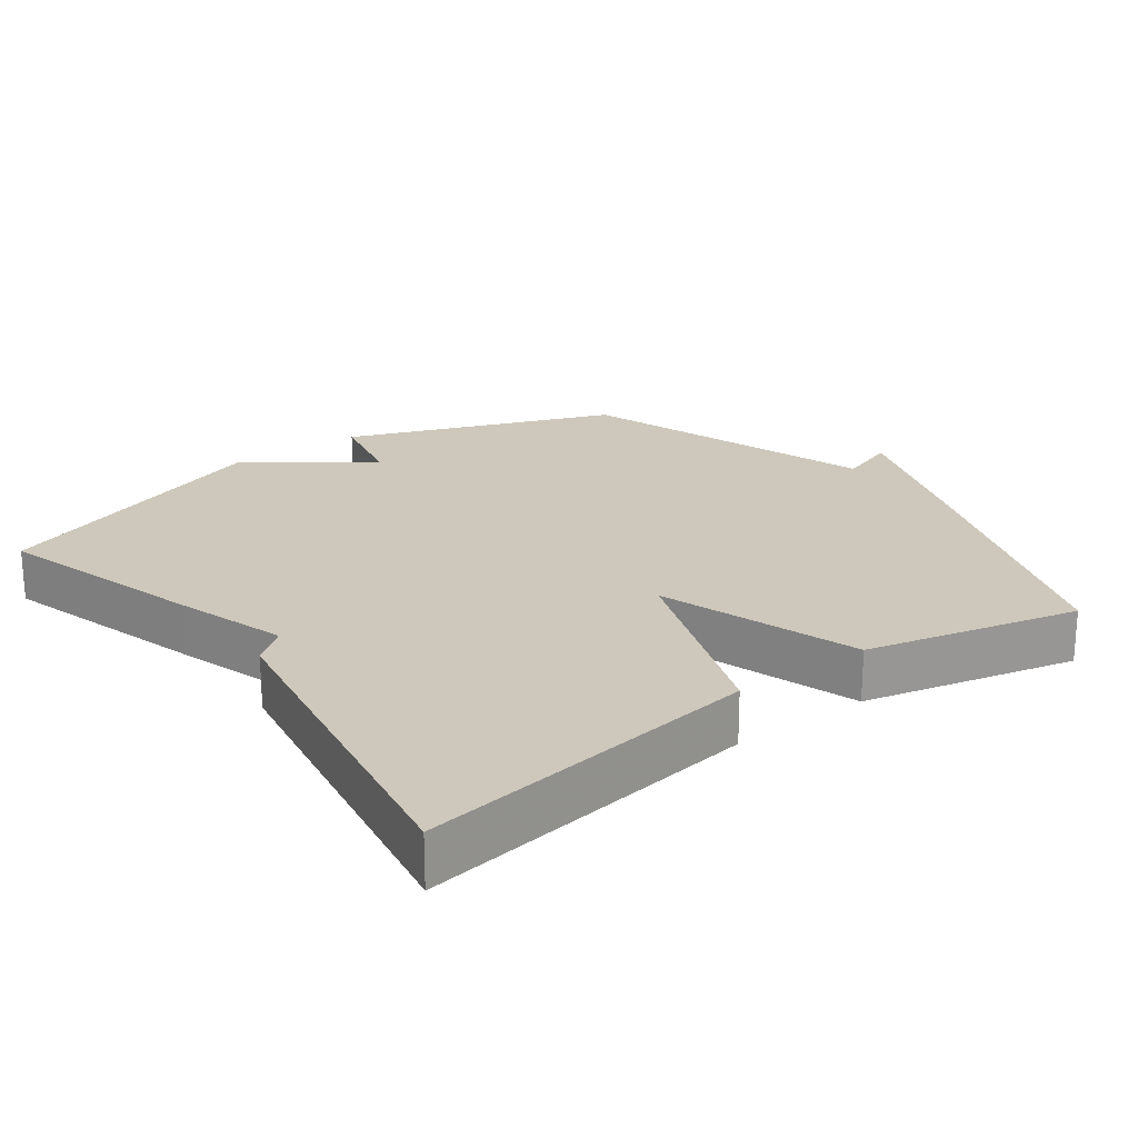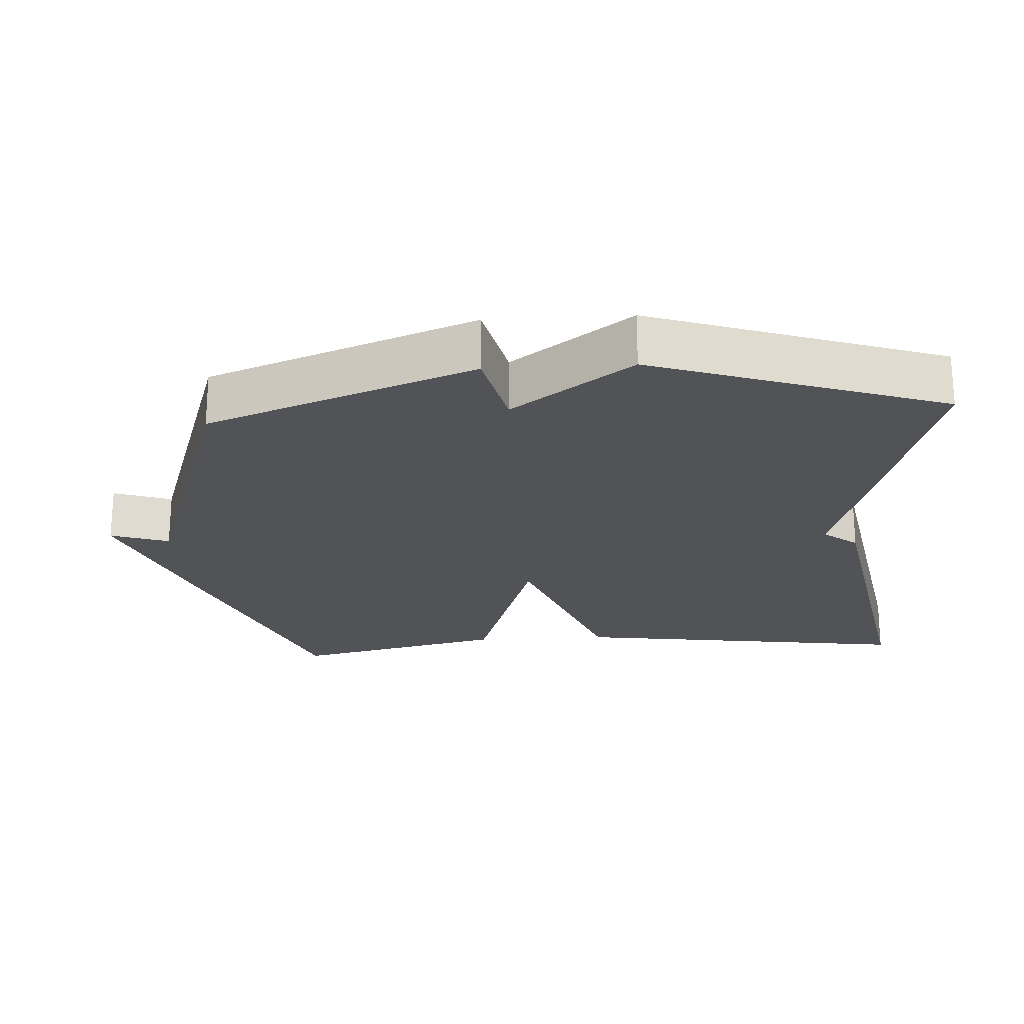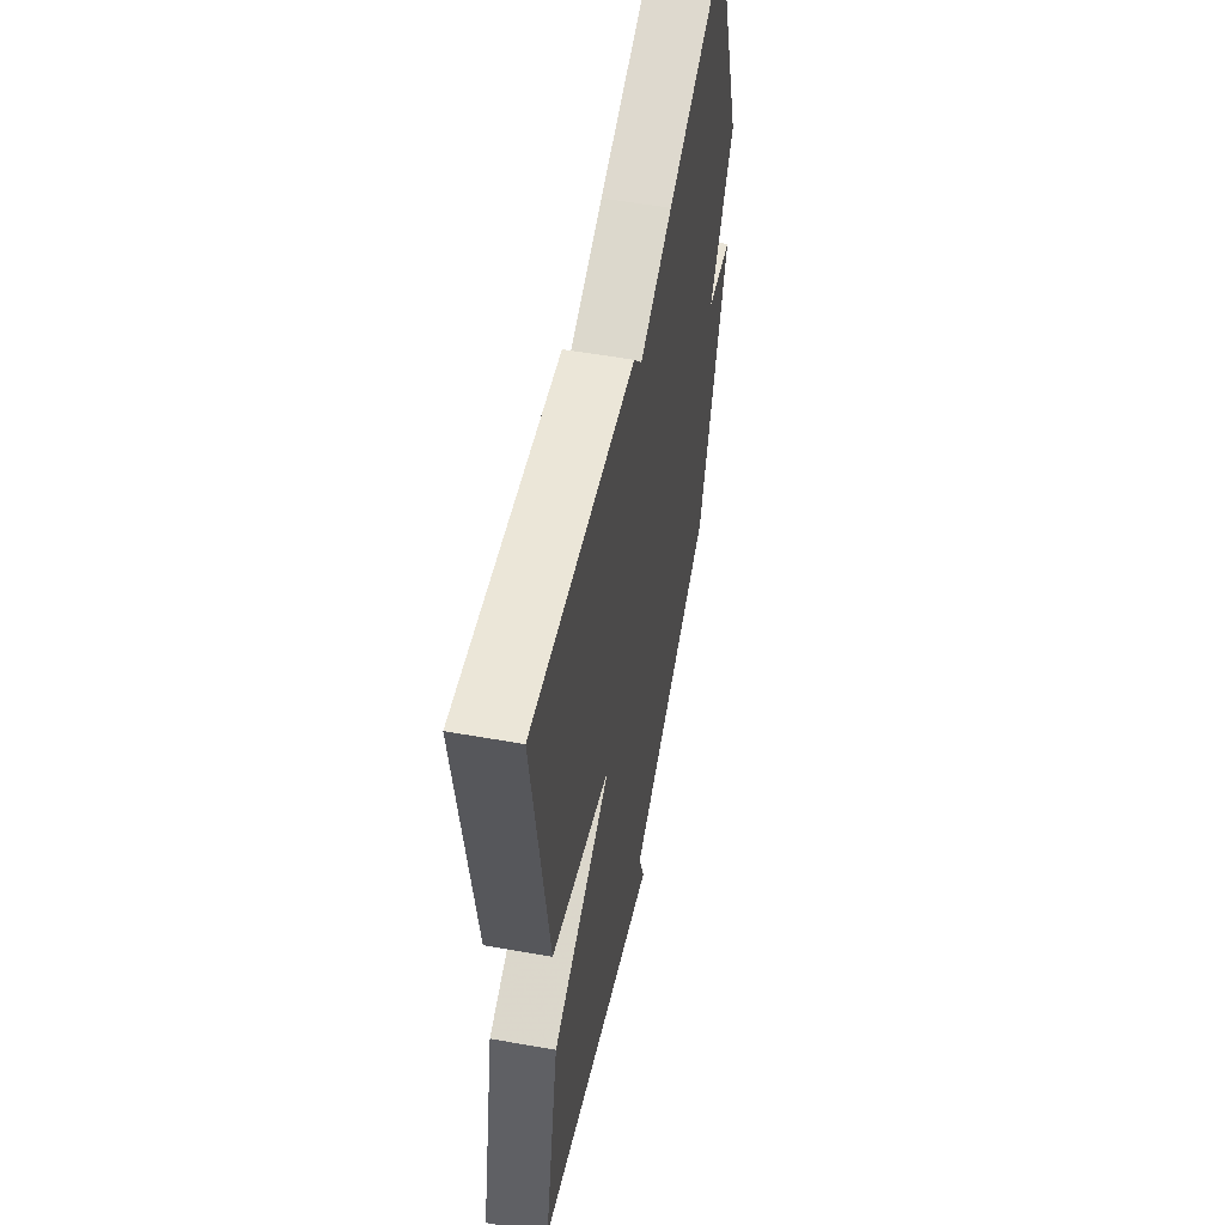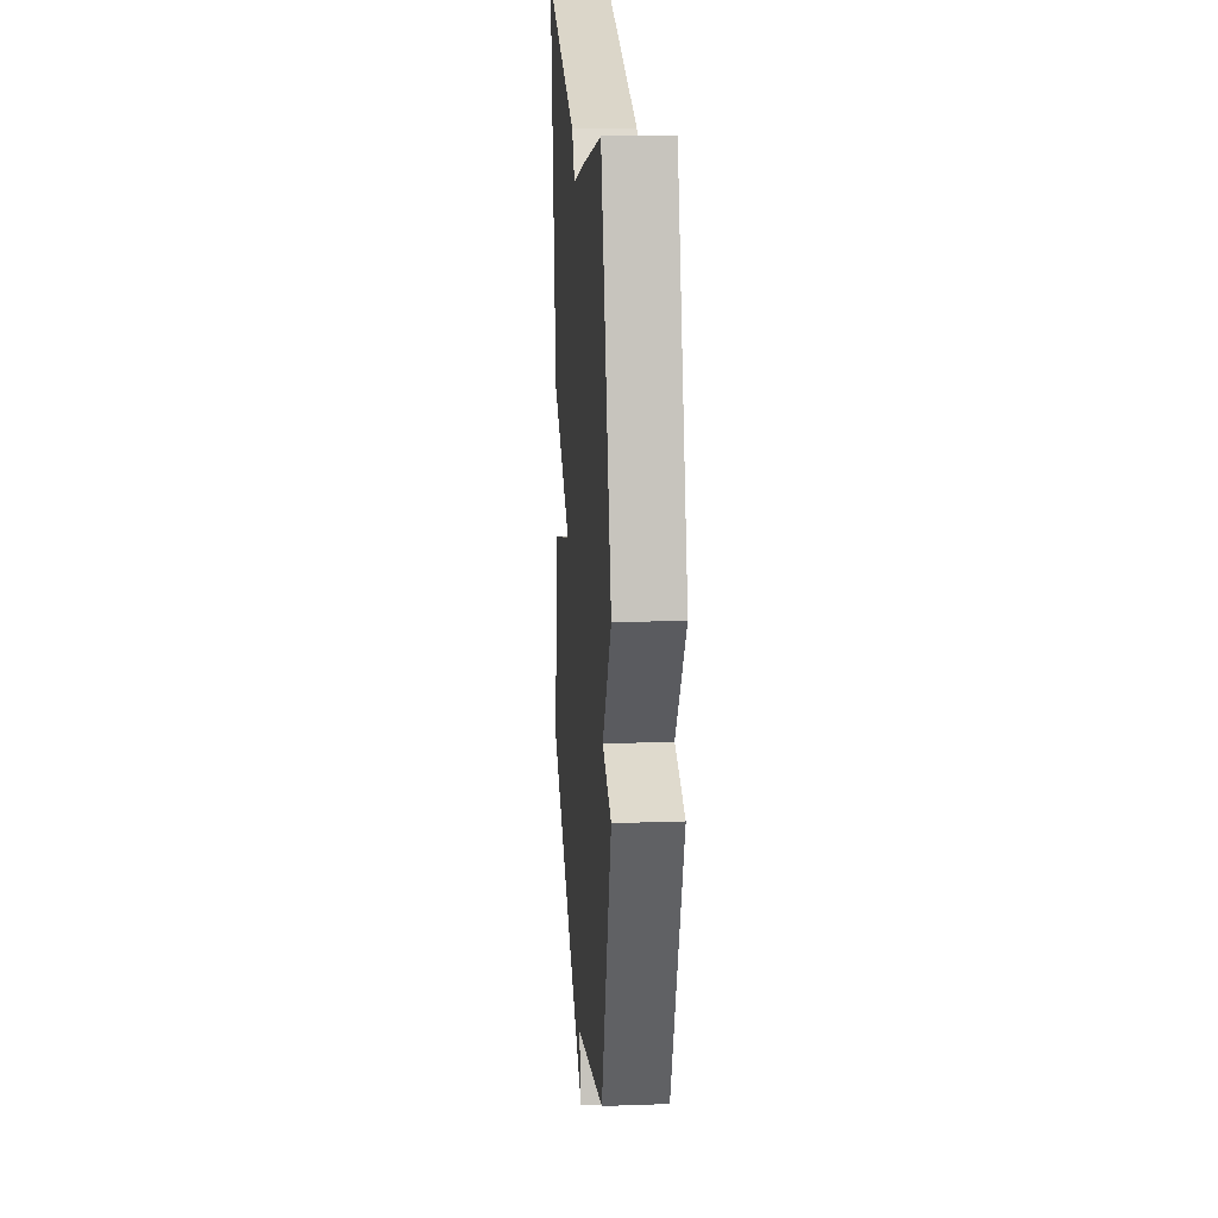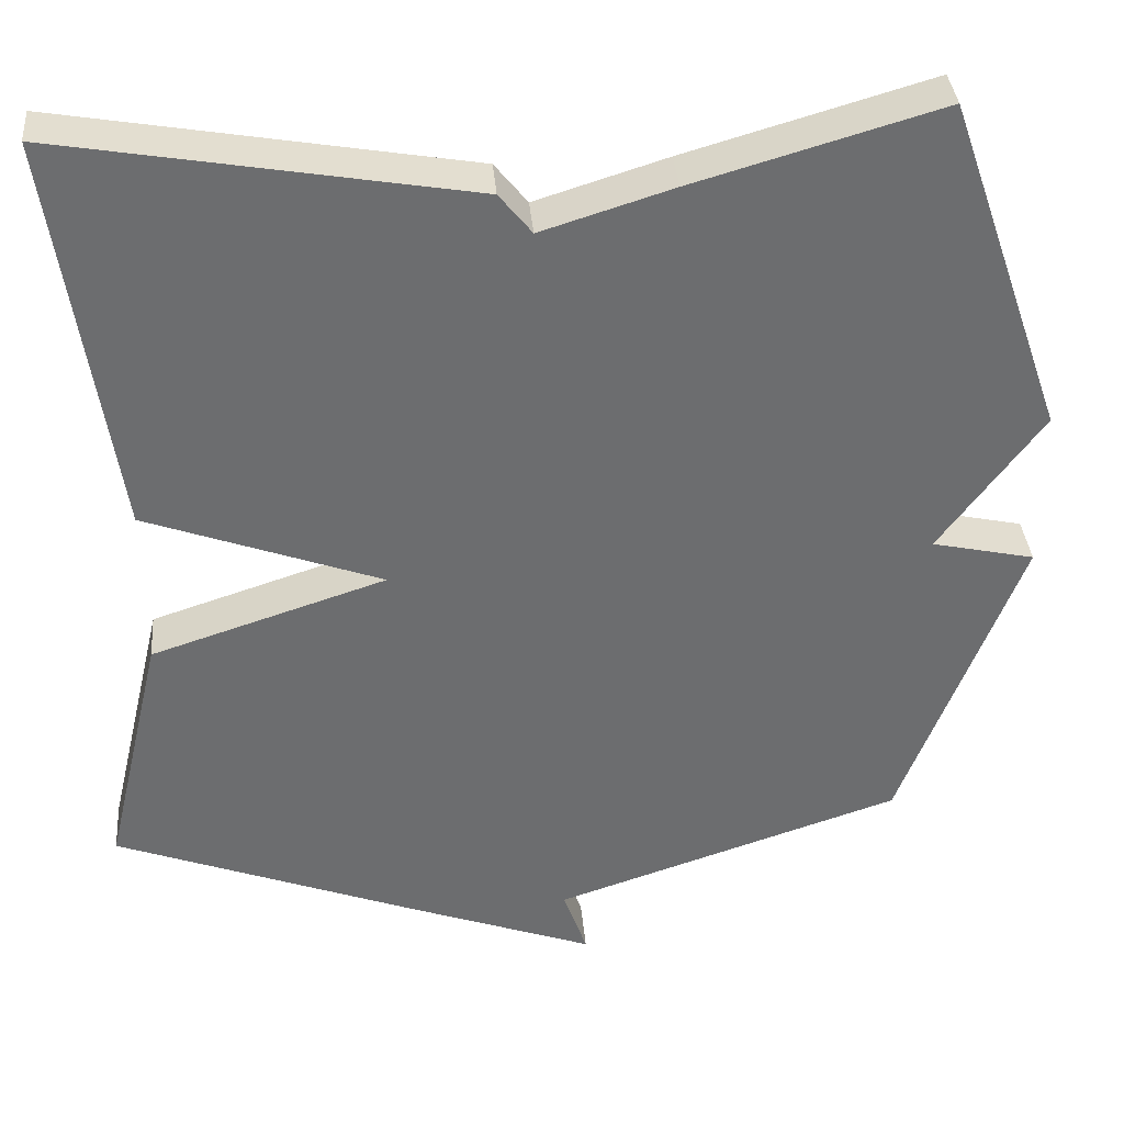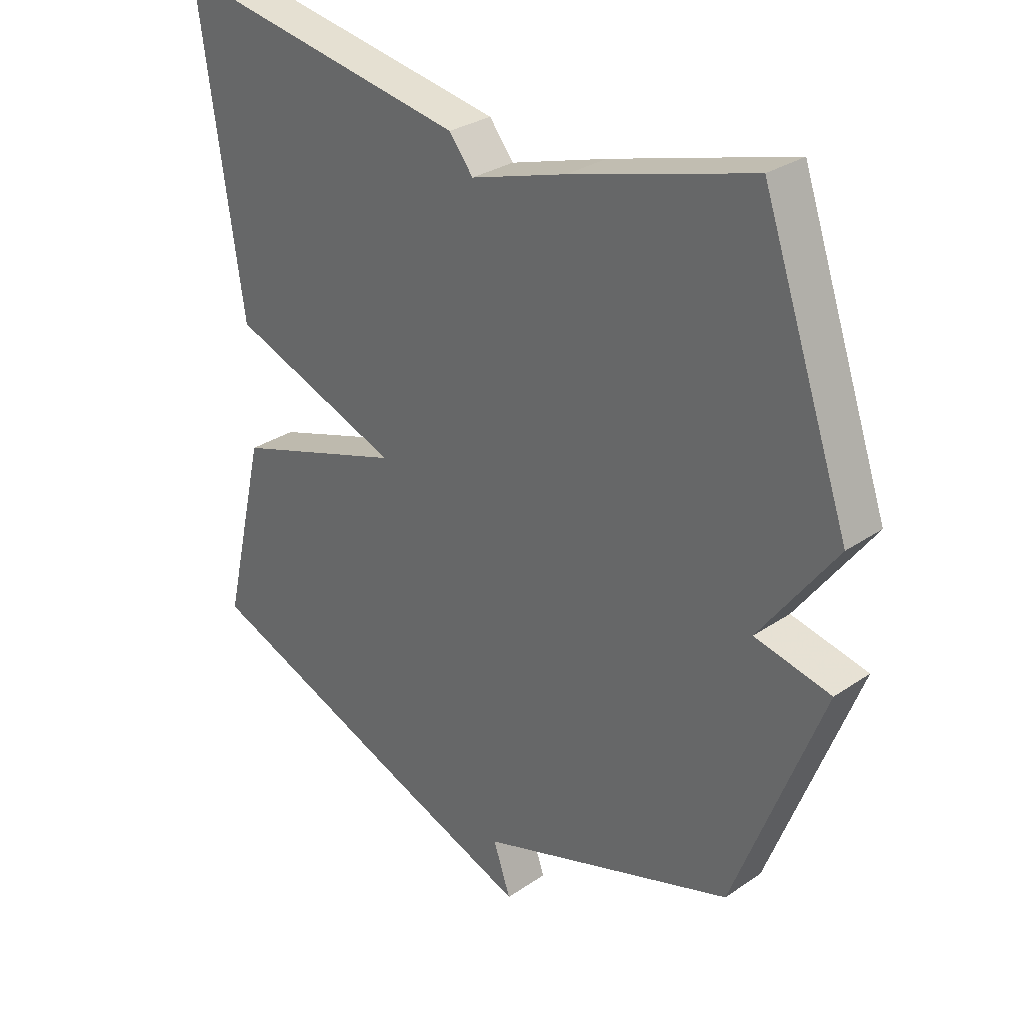
<metadata>
{"format":"obj","ext":"obj","renderer":"f3d","projection":"perspective","resolution":1024,"background":"white","views":[{"elev":21.9,"azim":53.5,"up":"+Y"},{"elev":-22.1,"azim":-86.4,"up":"+Y"},{"elev":54.6,"azim":100.7,"up":"+Z"},{"elev":20.0,"azim":-93.7,"up":"+Z"},{"elev":36.5,"azim":175.0,"up":"+Z"},{"elev":29.8,"azim":-134.8,"up":"+Z"}]}
</metadata>
<code>
v 0.5 0.07 -0.5
v 0.127 0.07 -0.642
v -0.102 0.07 -0.726
v -0.073 0.07 -0.642
v -0.5 0.07 -0.5
v -0.646 0.07 -0.117
v -0.52 0.07 -0.089
v -0.646 0.07 0.083
v -0.5 0.07 0.5
v -0.199 0.07 0.413
v -0.039 0.07 0.363
v 0.001 0.07 0.413
v 0.5 0.07 0.5
v 0.428 0.07 0.006
v 0.14 0.07 -0.1
v 0.428 0.07 -0.194
v 0.5 0 -0.5
v 0.127 0 -0.642
v -0.102 0 -0.726
v -0.073 0 -0.642
v -0.5 0 -0.5
v -0.646 0 -0.117
v -0.52 0 -0.089
v -0.646 0 0.083
v -0.5 0 0.5
v -0.199 0 0.413
v -0.039 0 0.363
v 0.001 0 0.413
v 0.5 0 0.5
v 0.428 0 0.006
v 0.14 0 -0.1
v 0.428 0 -0.194
f 2 3 4
f 1 2 4
f 16 1 4
f 15 16 4
f 13 14 15
f 12 13 15
f 11 12 15
f 11 15 4
f 10 11 4
f 9 10 4
f 8 9 4
f 7 8 4
f 4 5 6 7
f 20 19 18
f 20 18 17
f 20 17 32
f 20 32 31
f 31 30 29
f 31 29 28
f 31 28 27
f 20 31 27
f 20 27 26
f 20 26 25
f 20 25 24
f 20 24 23
f 23 22 21 20
f 1 17 18 2
f 2 18 19 3
f 3 19 20 4
f 4 20 21 5
f 5 21 22 6
f 6 22 23 7
f 7 23 24 8
f 8 24 25 9
f 9 25 26 10
f 10 26 27 11
f 11 27 28 12
f 12 28 29 13
f 13 29 30 14
f 14 30 31 15
f 15 31 32 16
f 16 32 17 1

</code>
